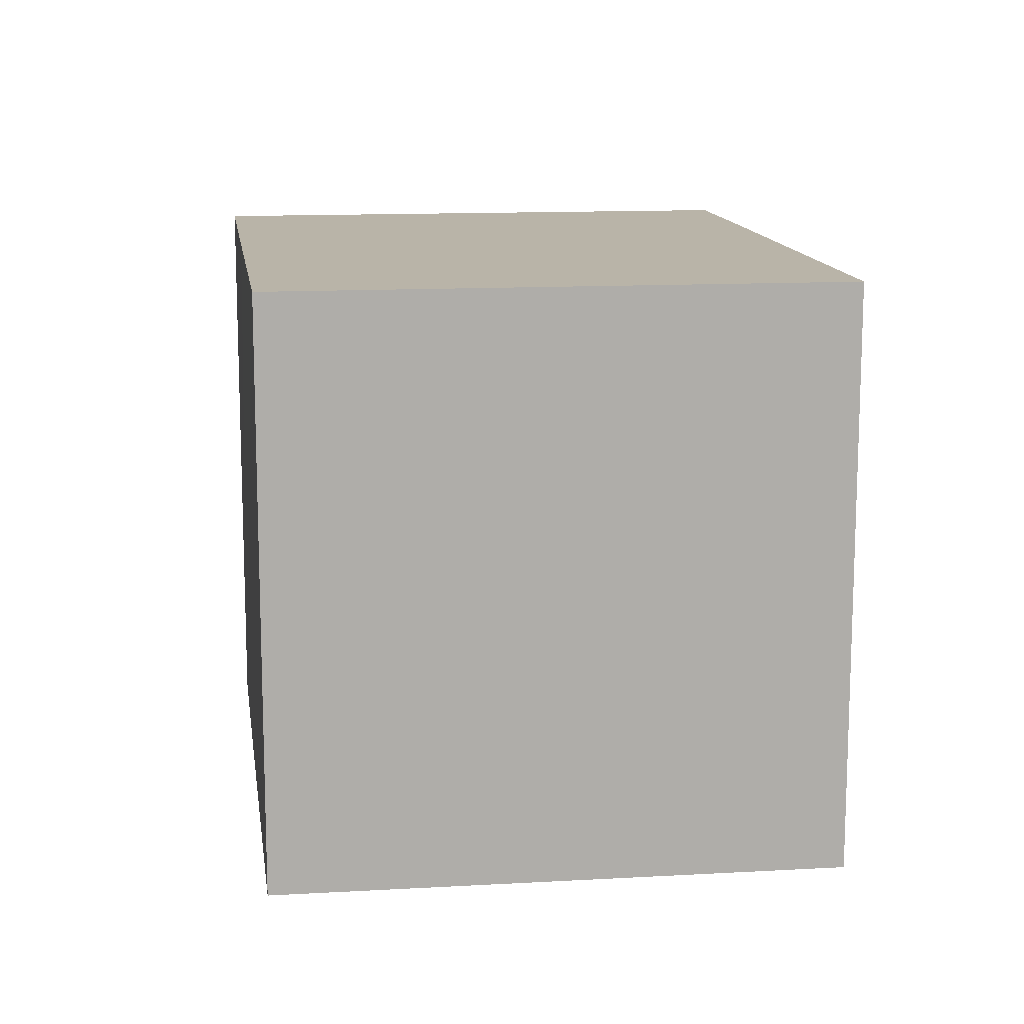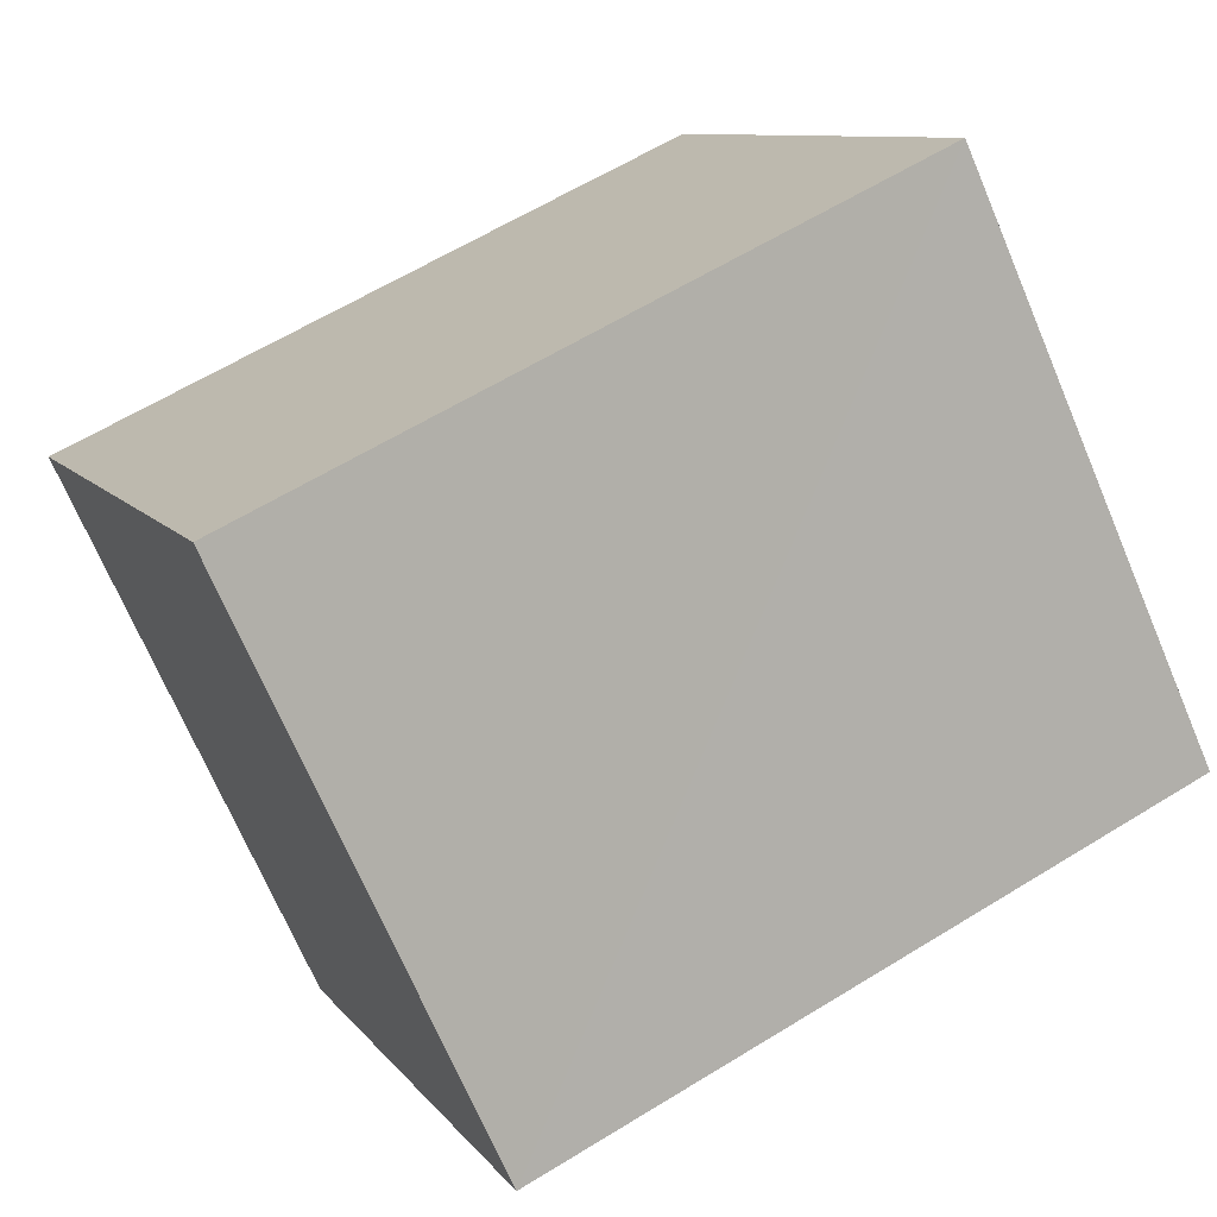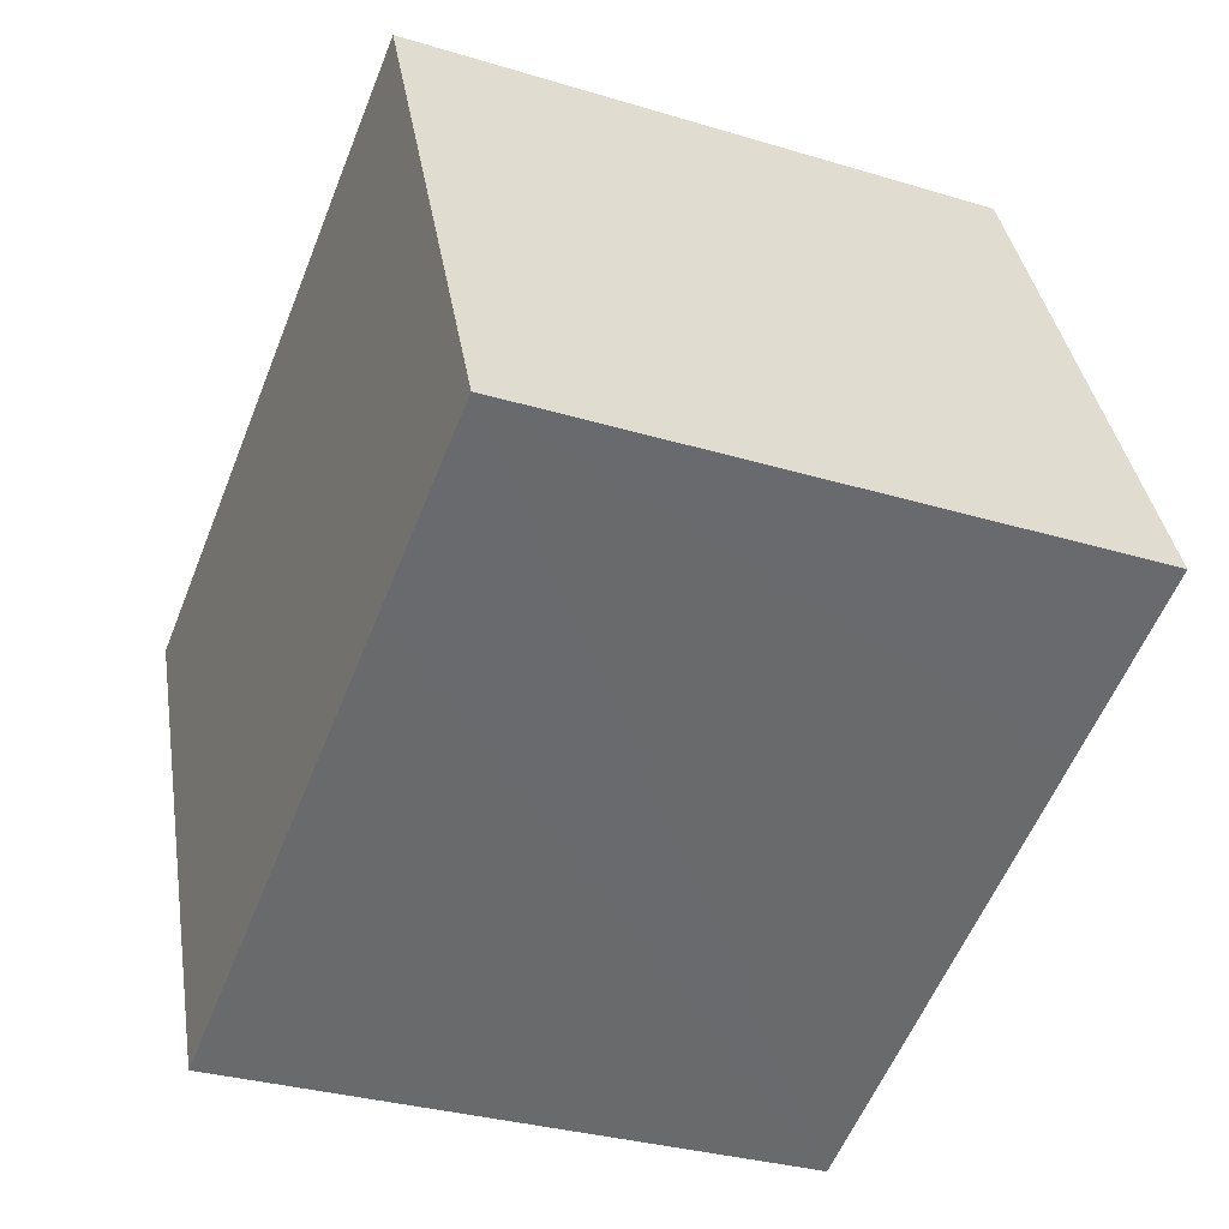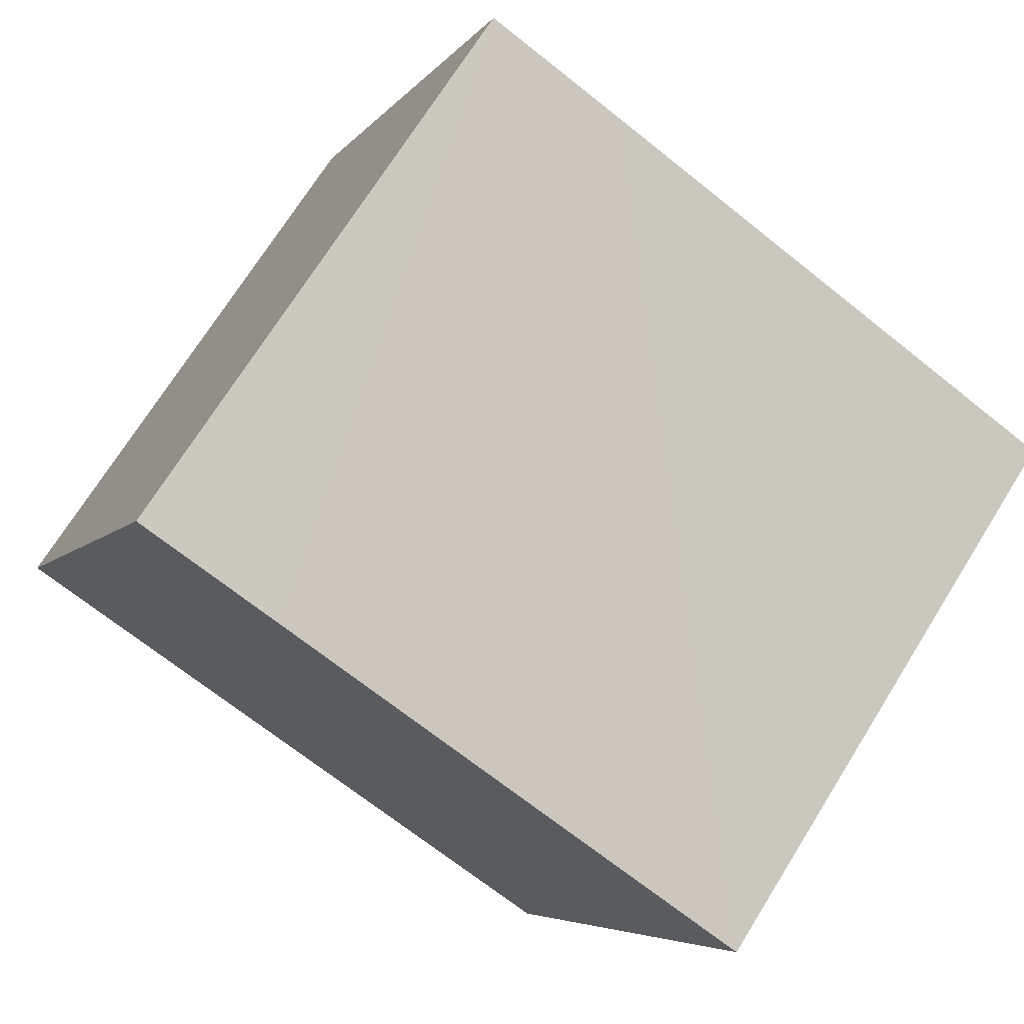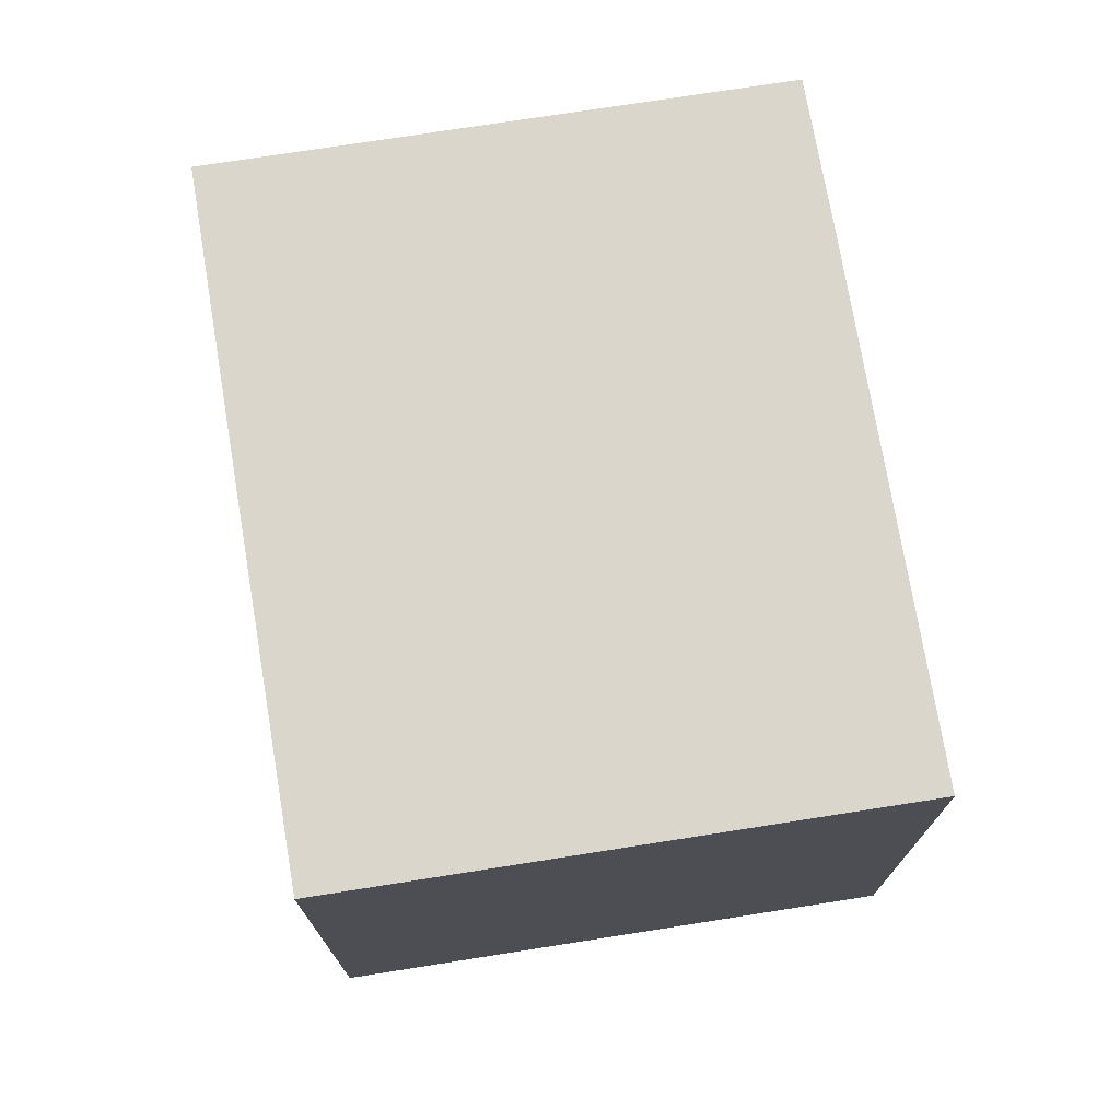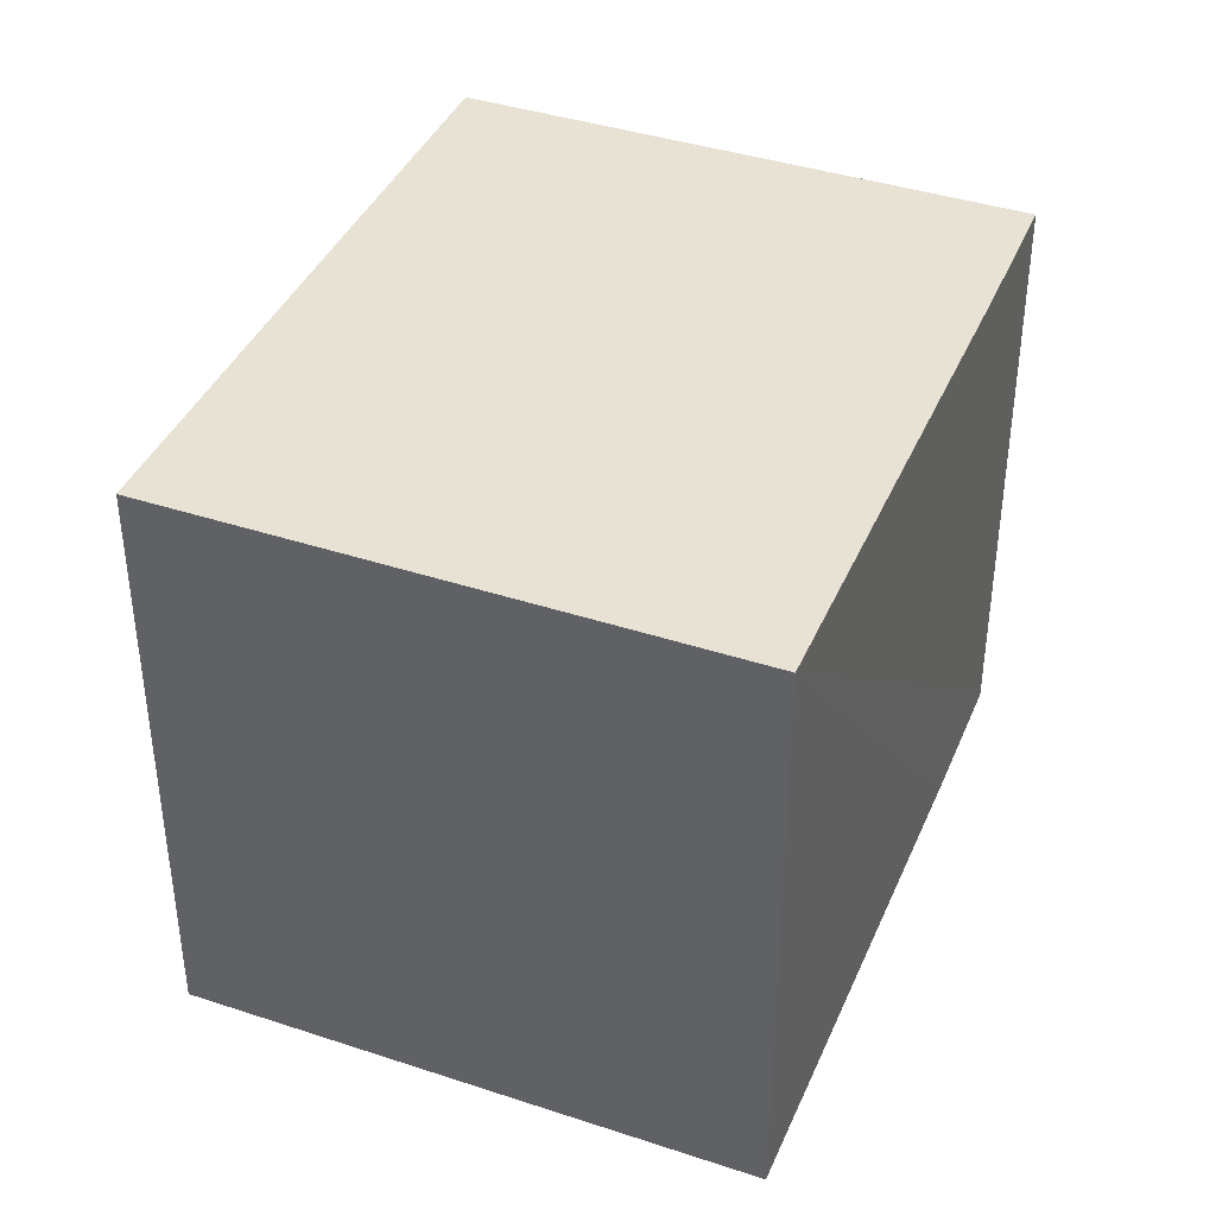
<metadata>
{"format":"obj","ext":"obj","renderer":"f3d","projection":"perspective","resolution":1024,"background":"white","views":[{"elev":13.1,"azim":-120.6,"up":"+Y"},{"elev":-70.7,"azim":23.1,"up":"+Z"},{"elev":-31.6,"azim":66.8,"up":"+Z"},{"elev":71.5,"azim":-148.0,"up":"+Z"},{"elev":74.1,"azim":-122.2,"up":"+Y"},{"elev":39.7,"azim":-91.0,"up":"+Y"}]}
</metadata>
<code>
v  0 15.62 9.566e-16
v  15.27 15.62 -10.16
v  6.022 15.62 -14
v  18.03 15.62 -9.014
v  22.92 15.62 -6.973
v  13.09 15.62 5.505
v  16.88 15.62 7.06
v  16.88 -4.323e-16 7.06
v  22.92 4.27e-16 -6.973
v  18.03 5.519e-16 -9.014
v  15.27 6.222e-16 -10.16
v  6.022 8.574e-16 -14
v  0 0 0
v  13.09 -3.371e-16 5.505
g defaultobject
f 1 2 3
f 2 1 4
f 4 1 5
f 5 1 6
f 5 6 7
f 8 5 7
f 5 8 9
f 9 4 5
f 4 9 2
f 2 9 3
f 3 9 10
f 3 10 11
f 3 11 12
f 12 1 3
f 1 12 13
f 6 8 7
f 8 6 1
f 8 1 14
f 14 1 13
f 12 14 13
f 14 12 11
f 14 11 10
f 14 10 9
f 14 9 8

</code>
